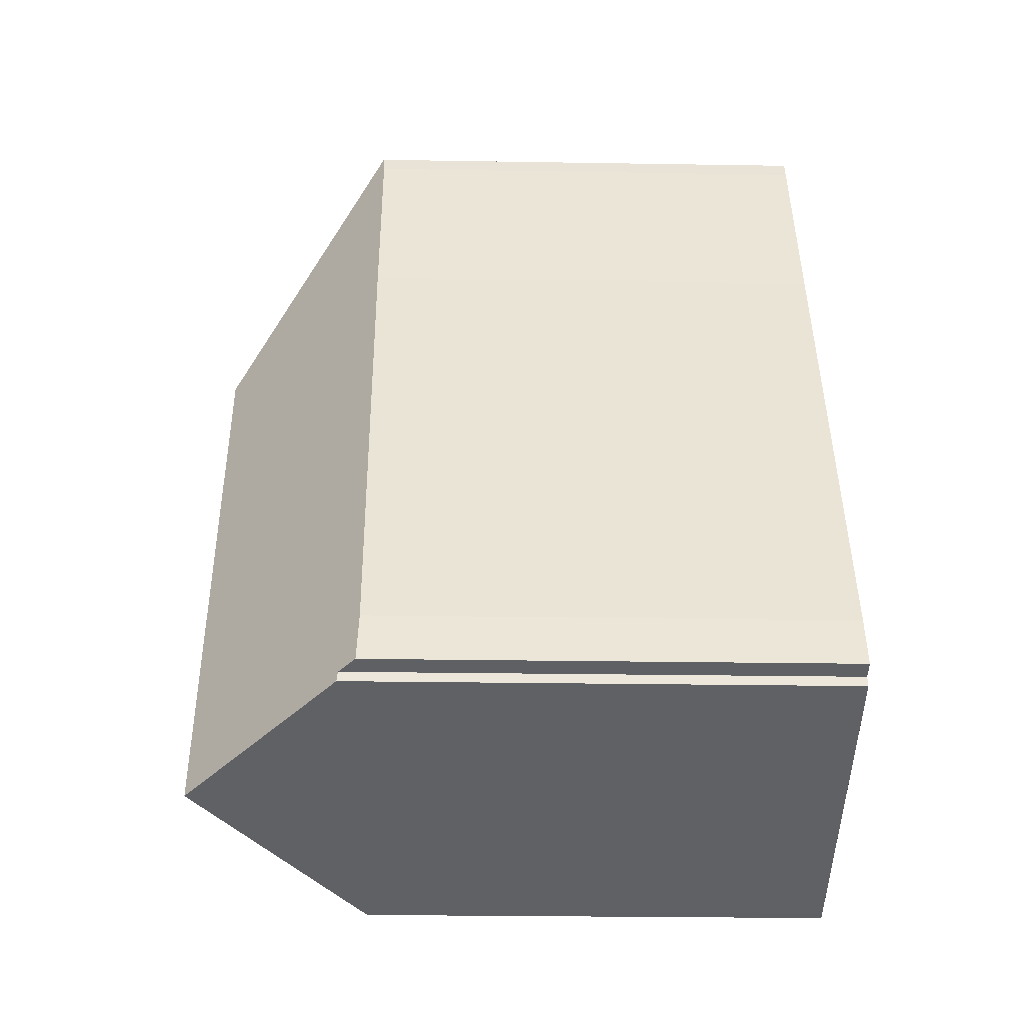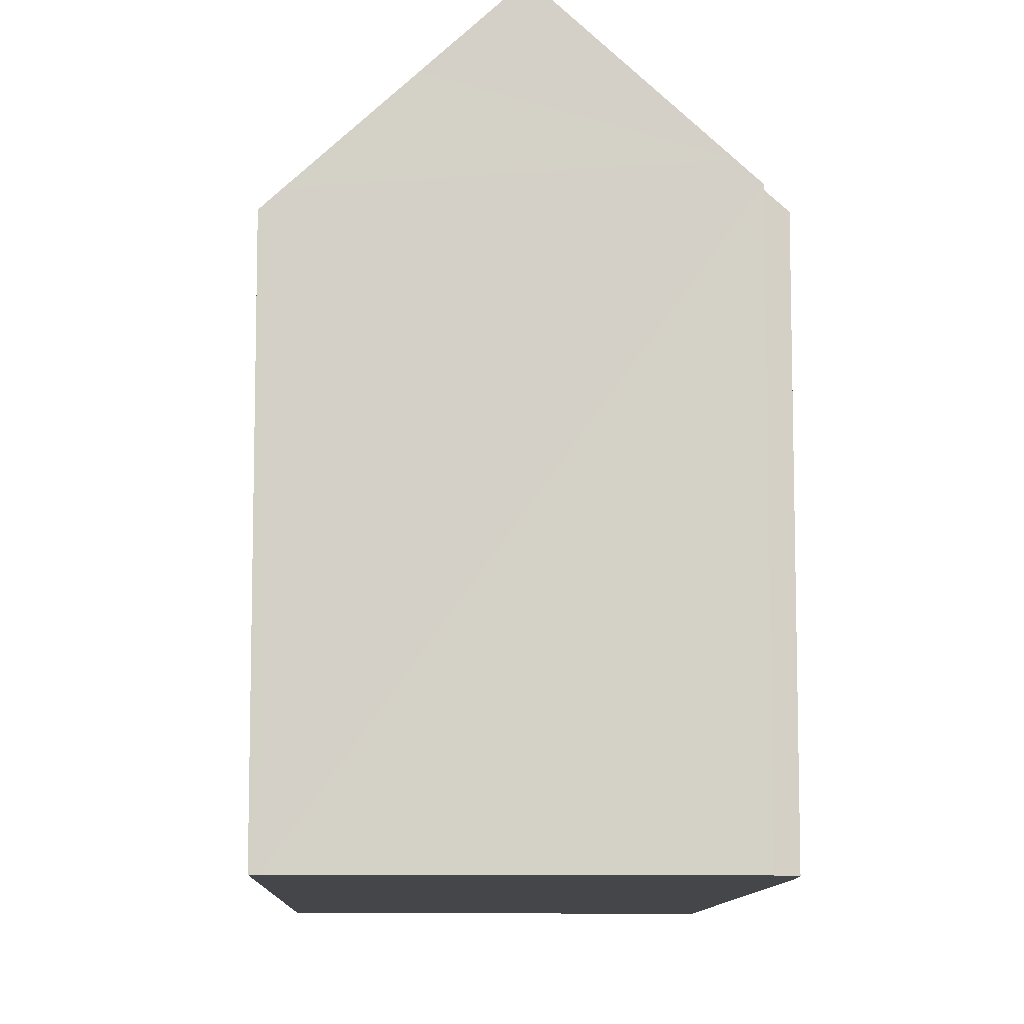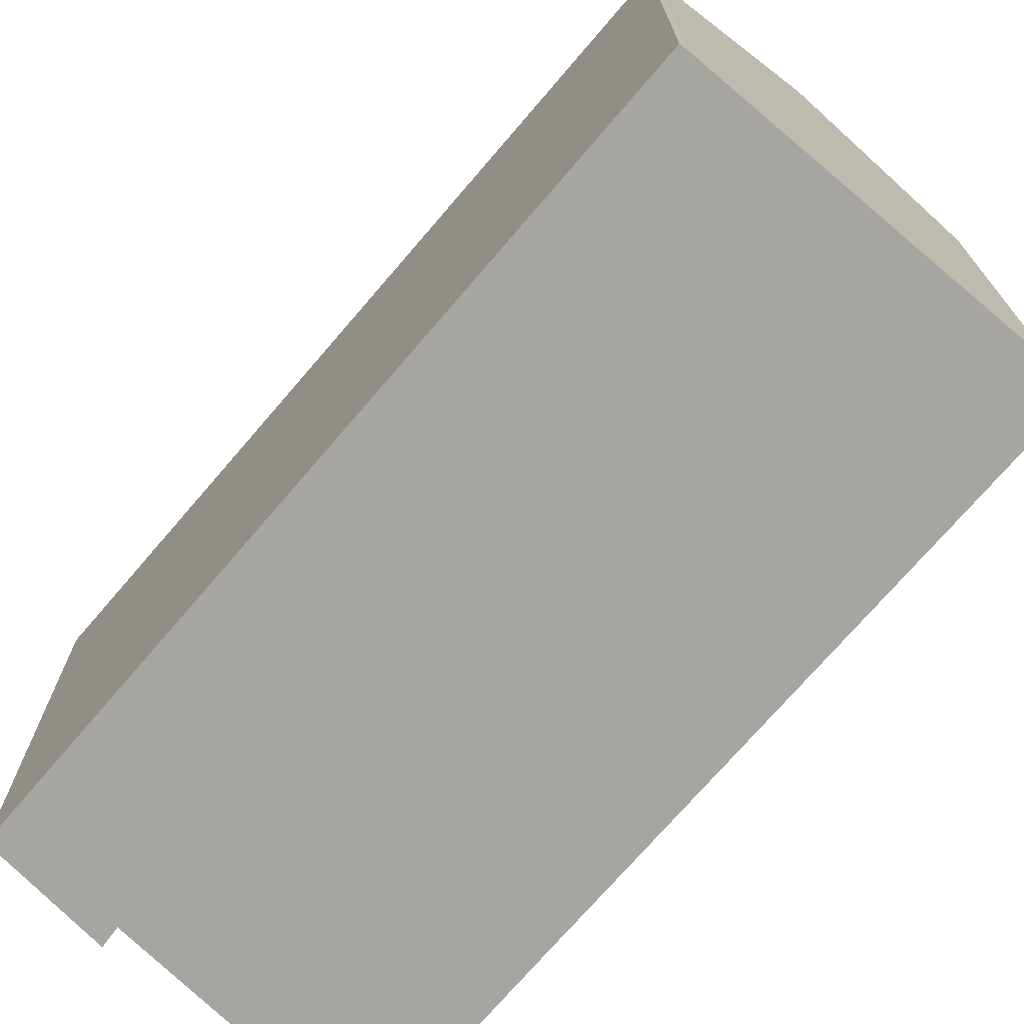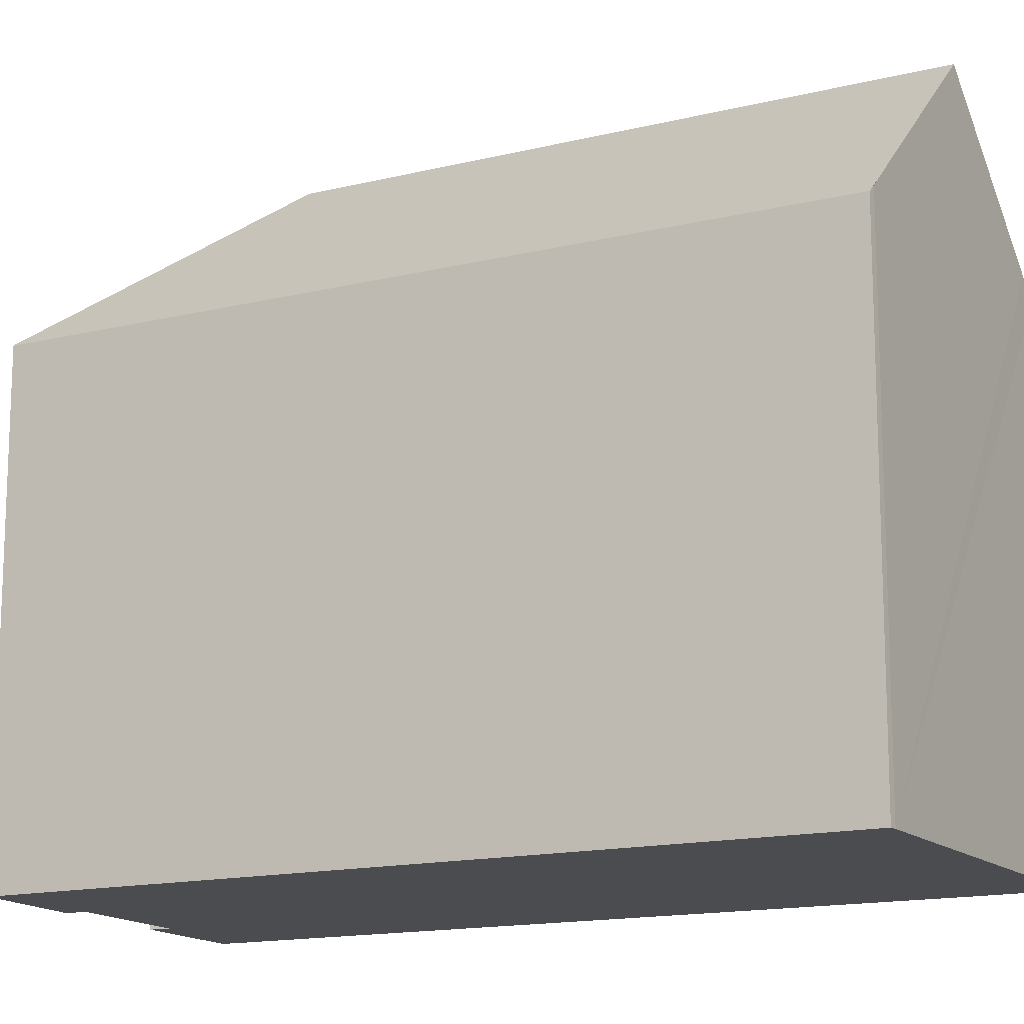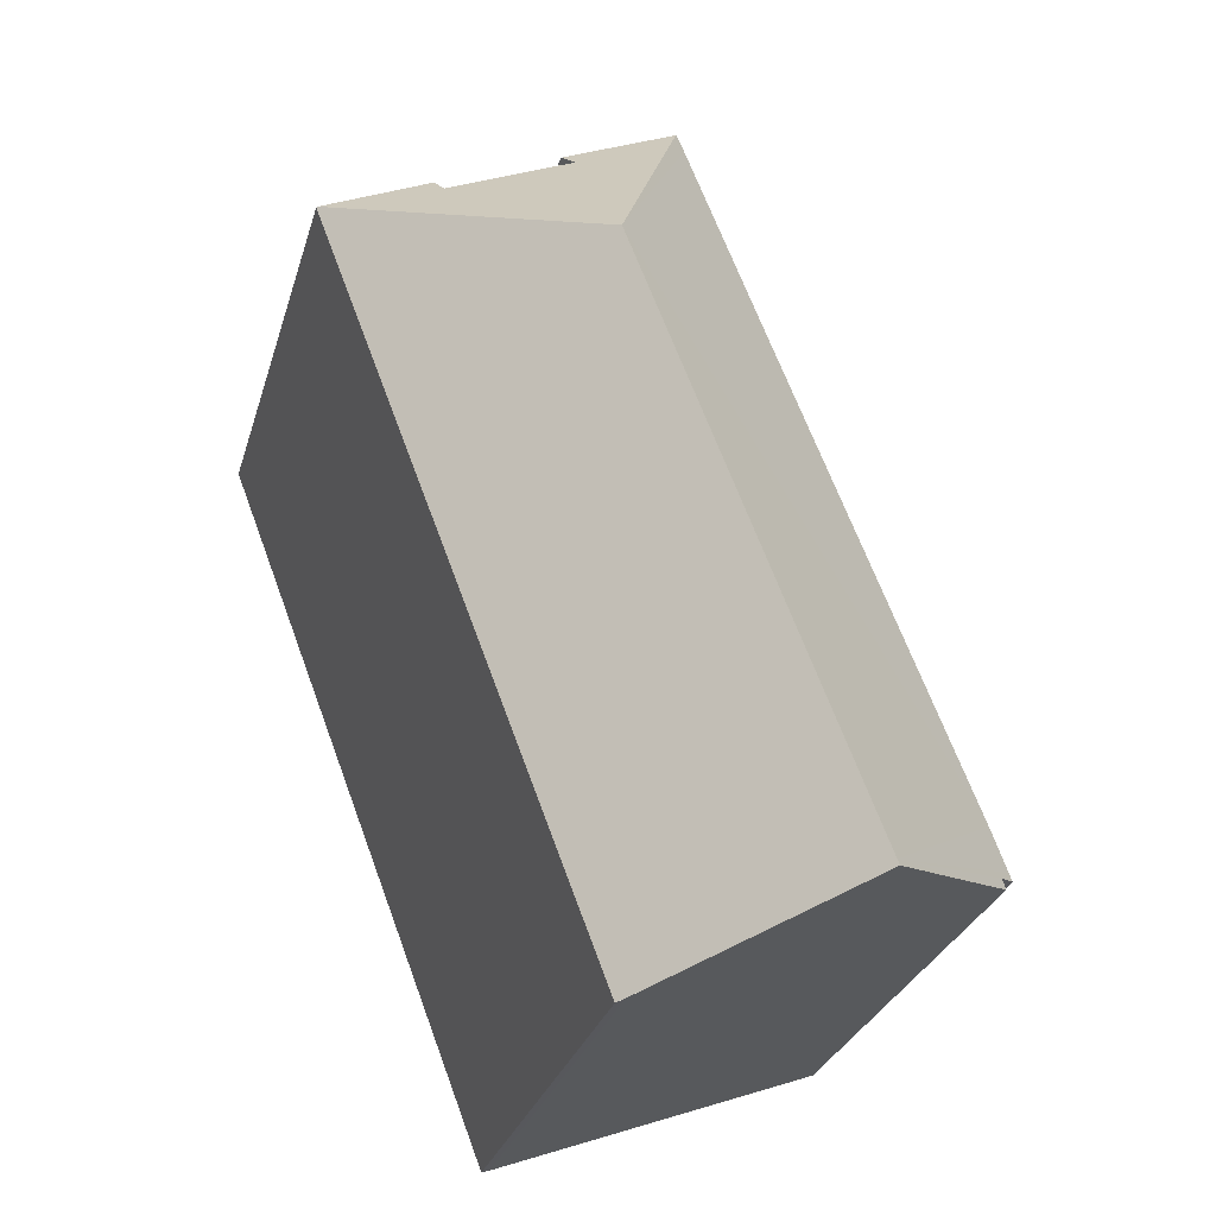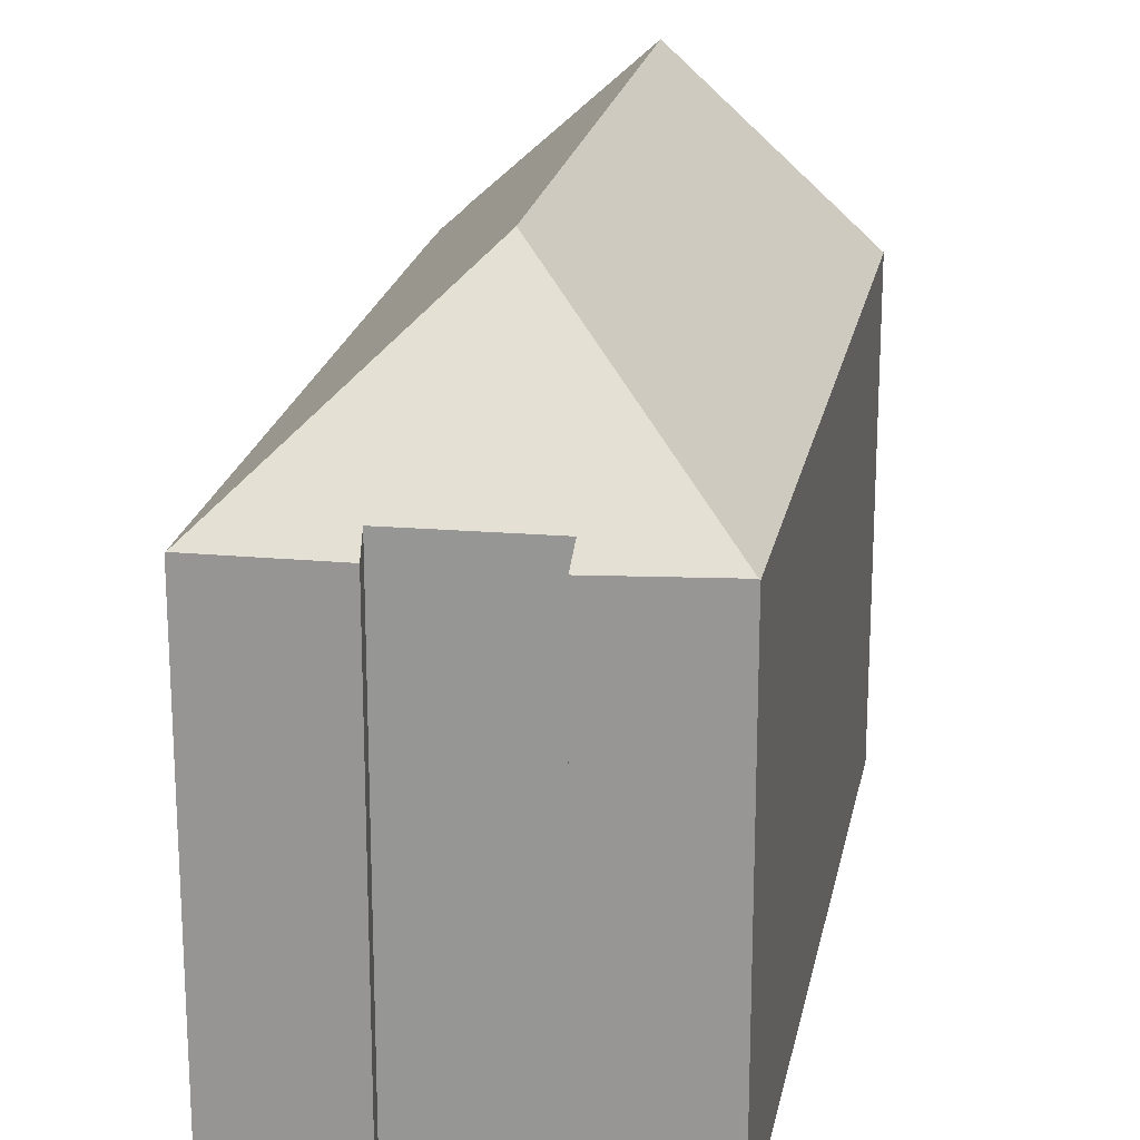
<metadata>
{"format":"obj","ext":"obj","renderer":"f3d","projection":"perspective","resolution":1024,"background":"white","views":[{"elev":-25.5,"azim":-91.5,"up":"+Z"},{"elev":-9.7,"azim":-160.7,"up":"+Y"},{"elev":-73.8,"azim":160.4,"up":"+Y"},{"elev":-14.8,"azim":139.5,"up":"+Y"},{"elev":-29.1,"azim":164.5,"up":"+Z"},{"elev":21.0,"azim":31.7,"up":"+Y"}]}
</metadata>
<code>
v  15.23 24.9 19.11
v  23.9 18.33 23.14
v  24.49 18.34 22.86
v  23.81 18.32 23.19
v  20.12 18.96 24.11
v  20.35 18.25 24.86
v  15.32 18.99 26.28
v  11.26 18.35 28.93
v  15.68 18.3 26.96
v  13.64 18.19 -5.558
v  24.53 18.3 22.84
v  6.746 24.9 -2.747
v  12.98 18.82 -5.326
v  9.499 22.17 -4.013
v  6.669 24.9 -2.946
v  10.93 18.3 28.24
v  11.23 18.32 28.94
v  7.999 18.3 20.68
v  0.671 18.25 1.954
v  0.106 18.32 0.309
v  0.675 18.97 -0.233
v  0 18.33 1.122e-15
v  0.564 19.01 -0.635
v  1.298 19.72 -0.92
v  0.564 3.888e-17 -0.635
v  0.675 1.427e-17 -0.233
v  0 0 0
v  0.671 -1.196e-16 1.954
v  0.106 -1.892e-17 0.309
v  7.999 -1.266e-15 20.68
v  10.93 -1.729e-15 28.24
v  11.23 -1.772e-15 28.94
v  20.12 -1.476e-15 24.11
v  20.35 -1.522e-15 24.86
v  15.68 -1.651e-15 26.96
v  11.26 -1.771e-15 28.93
v  15.32 -1.609e-15 26.28
v  24.49 -1.4e-15 22.86
v  24.53 -1.398e-15 22.84
v  23.81 -1.42e-15 23.19
v  23.9 -1.417e-15 23.14
v  13.64 3.403e-16 -5.558
v  13.35 3.347e-16 -5.466
v  13.35 18.46 -5.466
v  12.98 3.261e-16 -5.326
v  9.499 2.457e-16 -4.013
v  6.669 1.804e-16 -2.946
v  1.298 5.633e-17 -0.92
g defaultobject
f 1 2 3
f 2 1 4
f 4 1 5
f 4 5 6
f 5 1 7
f 7 1 8
f 8 9 7
f 10 3 11
f 3 10 1
f 1 10 12
f 12 10 13
f 12 13 14
f 12 14 15
f 8 16 17
f 16 8 1
f 16 1 18
f 18 1 19
f 19 1 12
f 19 12 20
f 20 12 21
f 20 21 22
f 21 12 23
f 23 12 24
f 24 12 15
f 25 21 23
f 21 25 26
f 27 20 22
f 20 27 19
f 19 27 28
f 28 27 29
f 28 18 19
f 18 28 30
f 18 30 16
f 16 30 31
f 32 16 31
f 33 6 5
f 6 33 34
f 32 17 16
f 17 9 8
f 9 17 32
f 9 32 35
f 35 32 36
f 37 5 7
f 5 37 33
f 34 4 6
f 4 34 2
f 2 34 3
f 3 34 11
f 11 34 38
f 11 38 39
f 38 34 40
f 38 40 41
f 9 37 7
f 37 9 35
f 39 10 11
f 10 39 42
f 10 43 44
f 43 10 42
f 14 24 15
f 24 14 13
f 24 13 44
f 24 44 43
f 24 43 23
f 23 43 25
f 25 43 45
f 25 45 46
f 25 46 47
f 25 47 48
f 26 22 21
f 22 26 27
f 36 37 35
f 27 26 29
f 38 42 39
f 42 38 41
f 42 41 40
f 42 40 34
f 42 34 33
f 42 33 37
f 42 37 36
f 42 36 32
f 42 32 31
f 42 31 30
f 42 30 28
f 42 28 43
f 43 28 45
f 45 28 46
f 46 28 47
f 47 28 48
f 48 28 26
f 26 28 29
f 48 26 25

</code>
